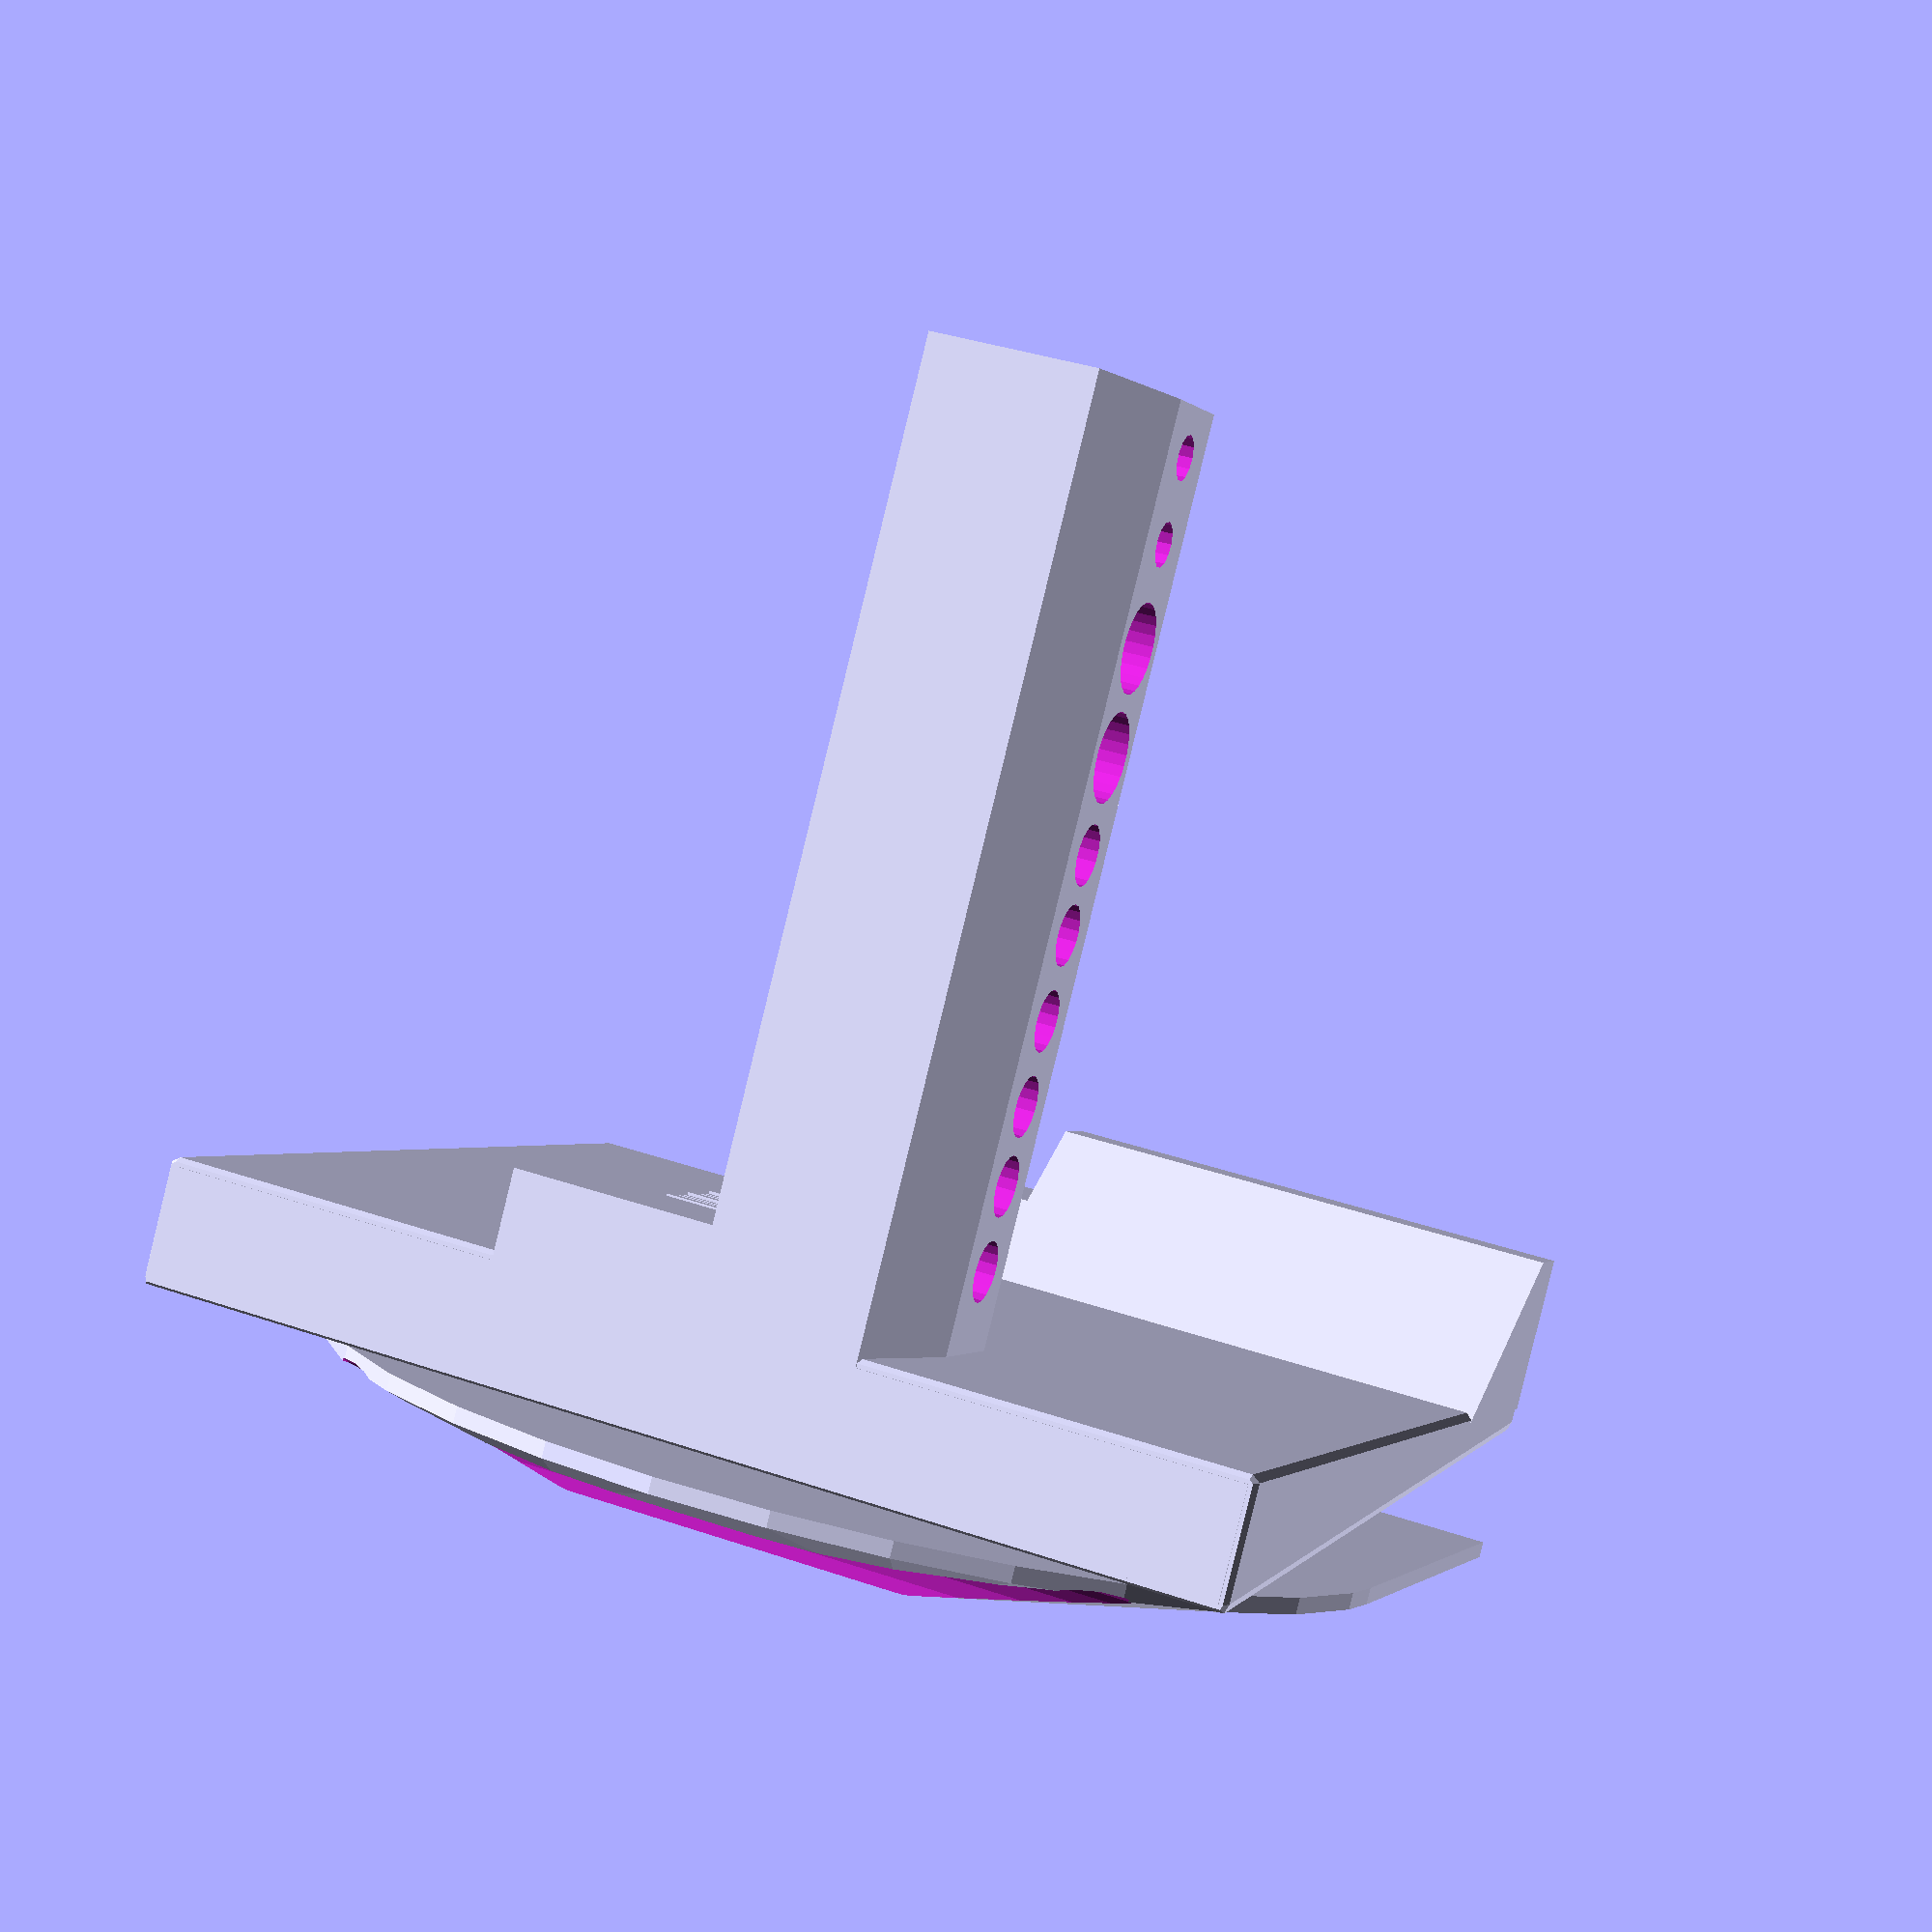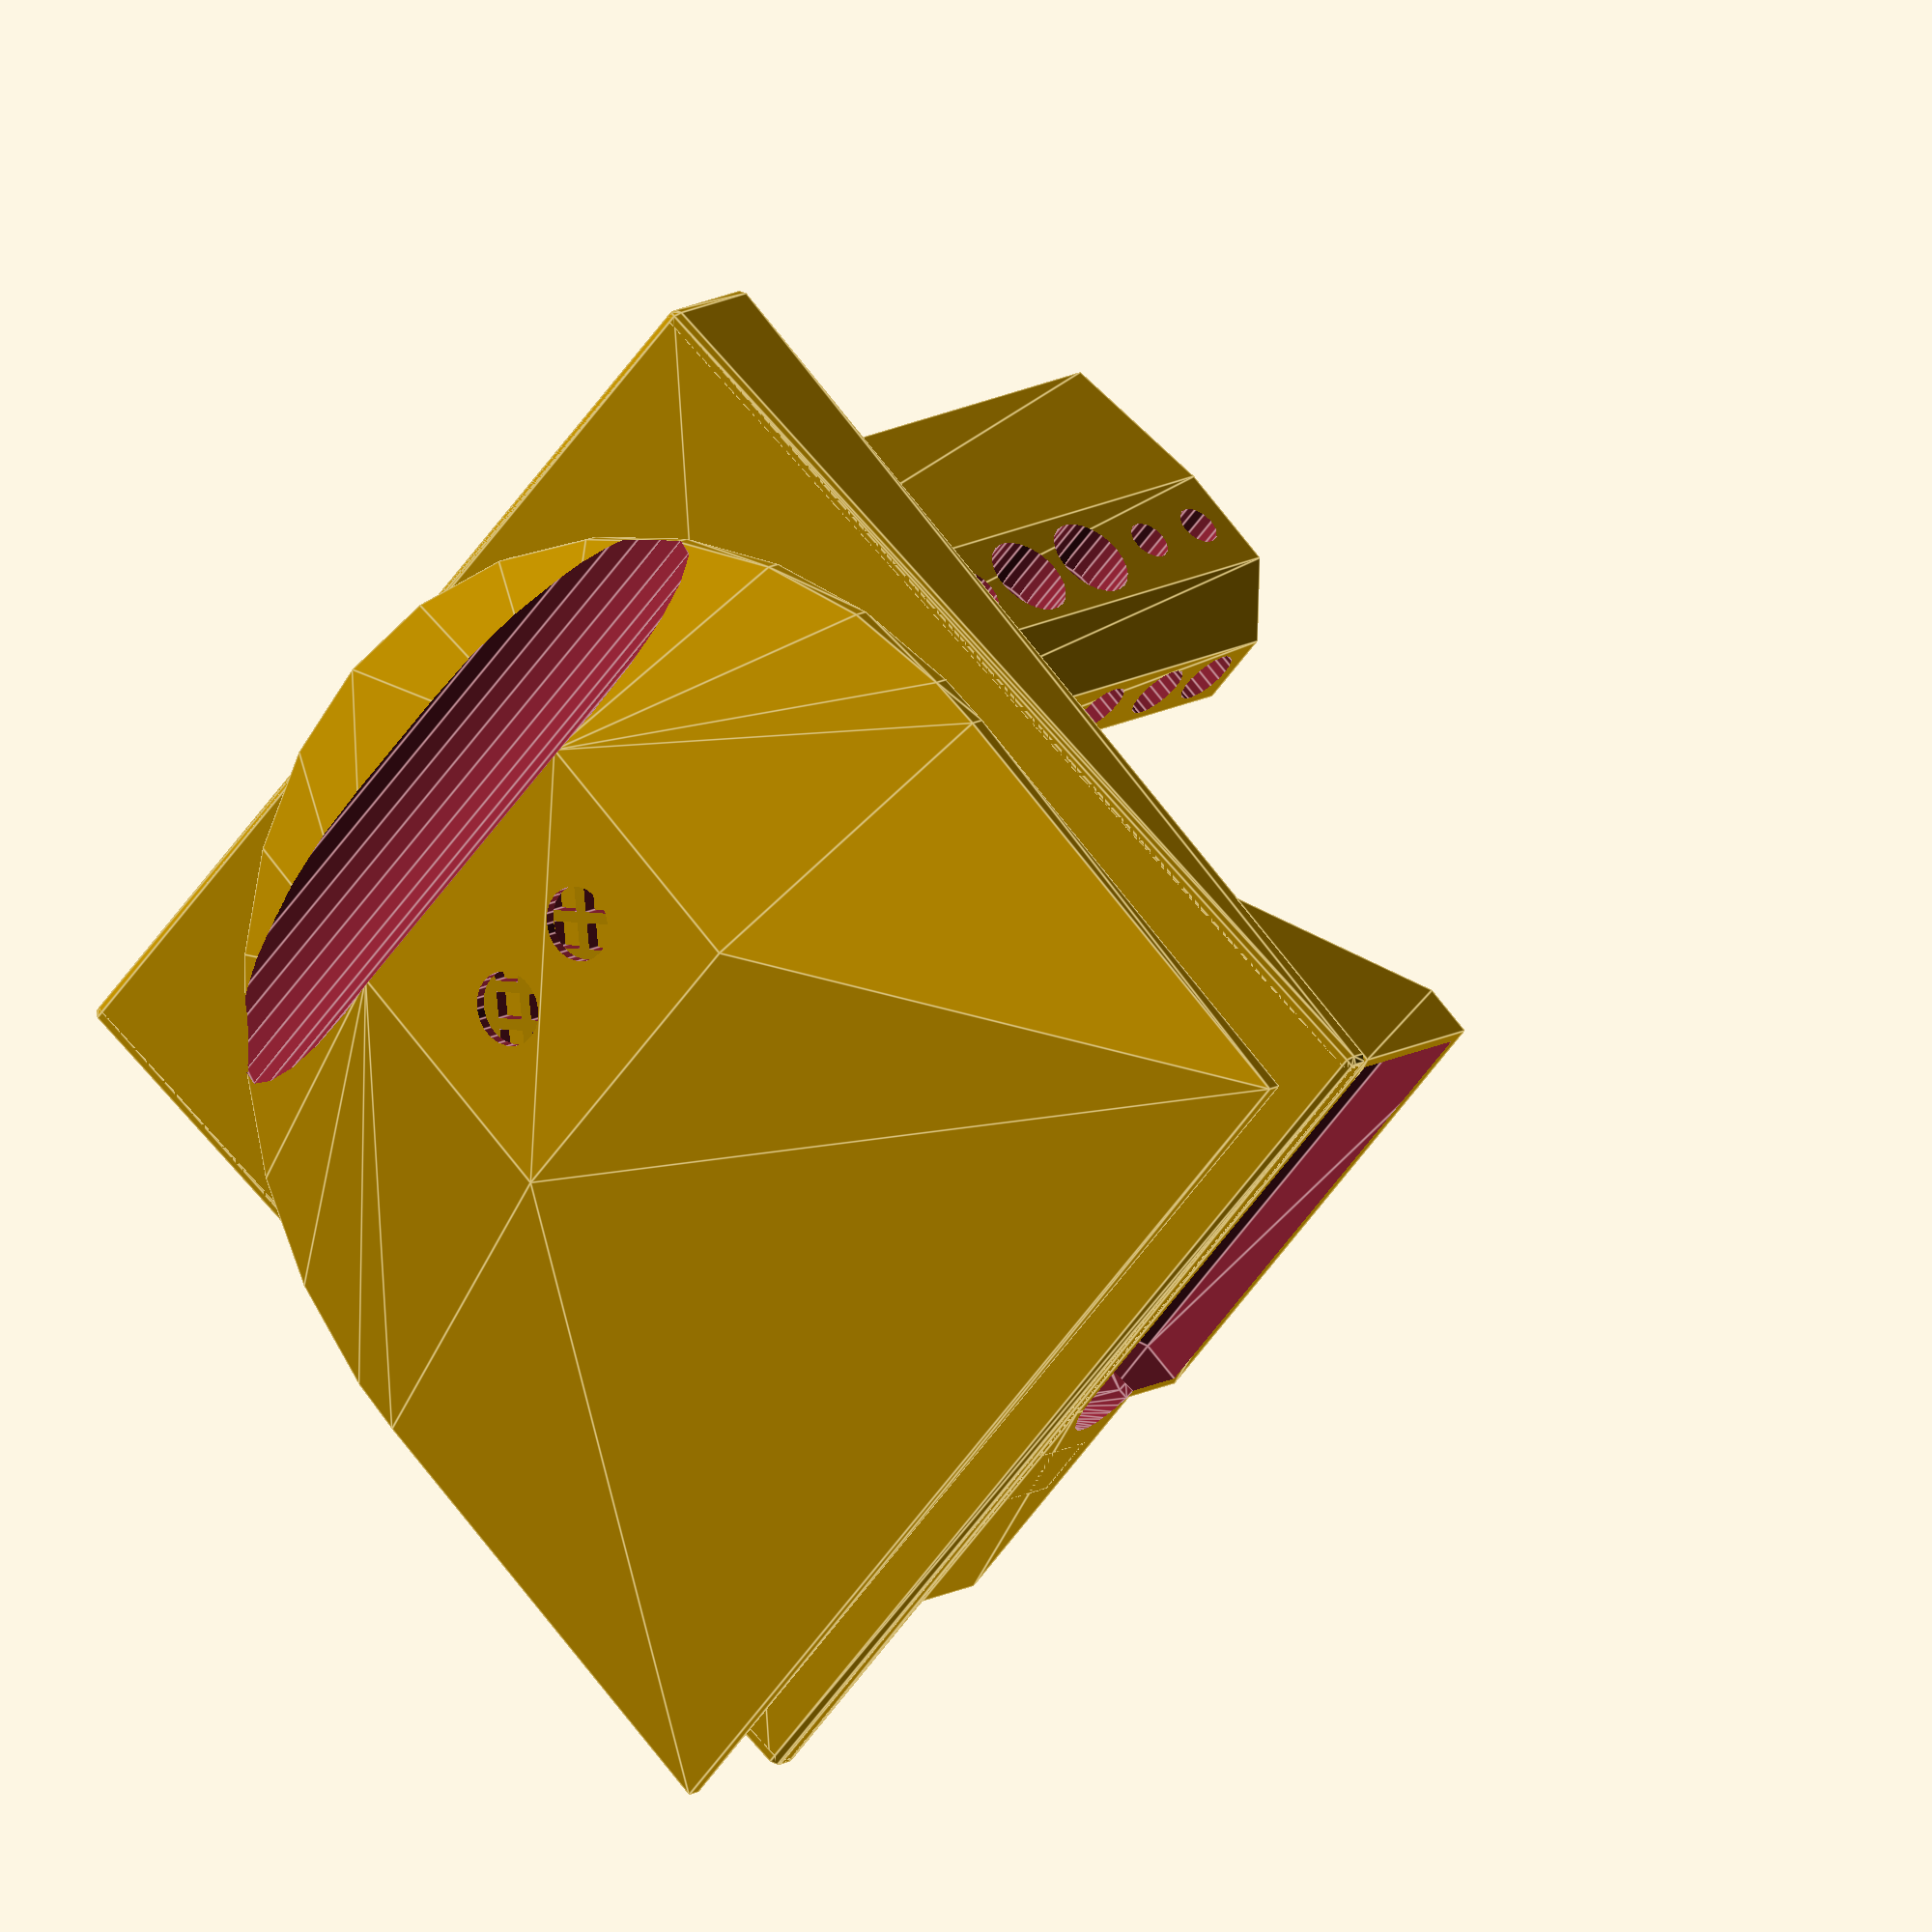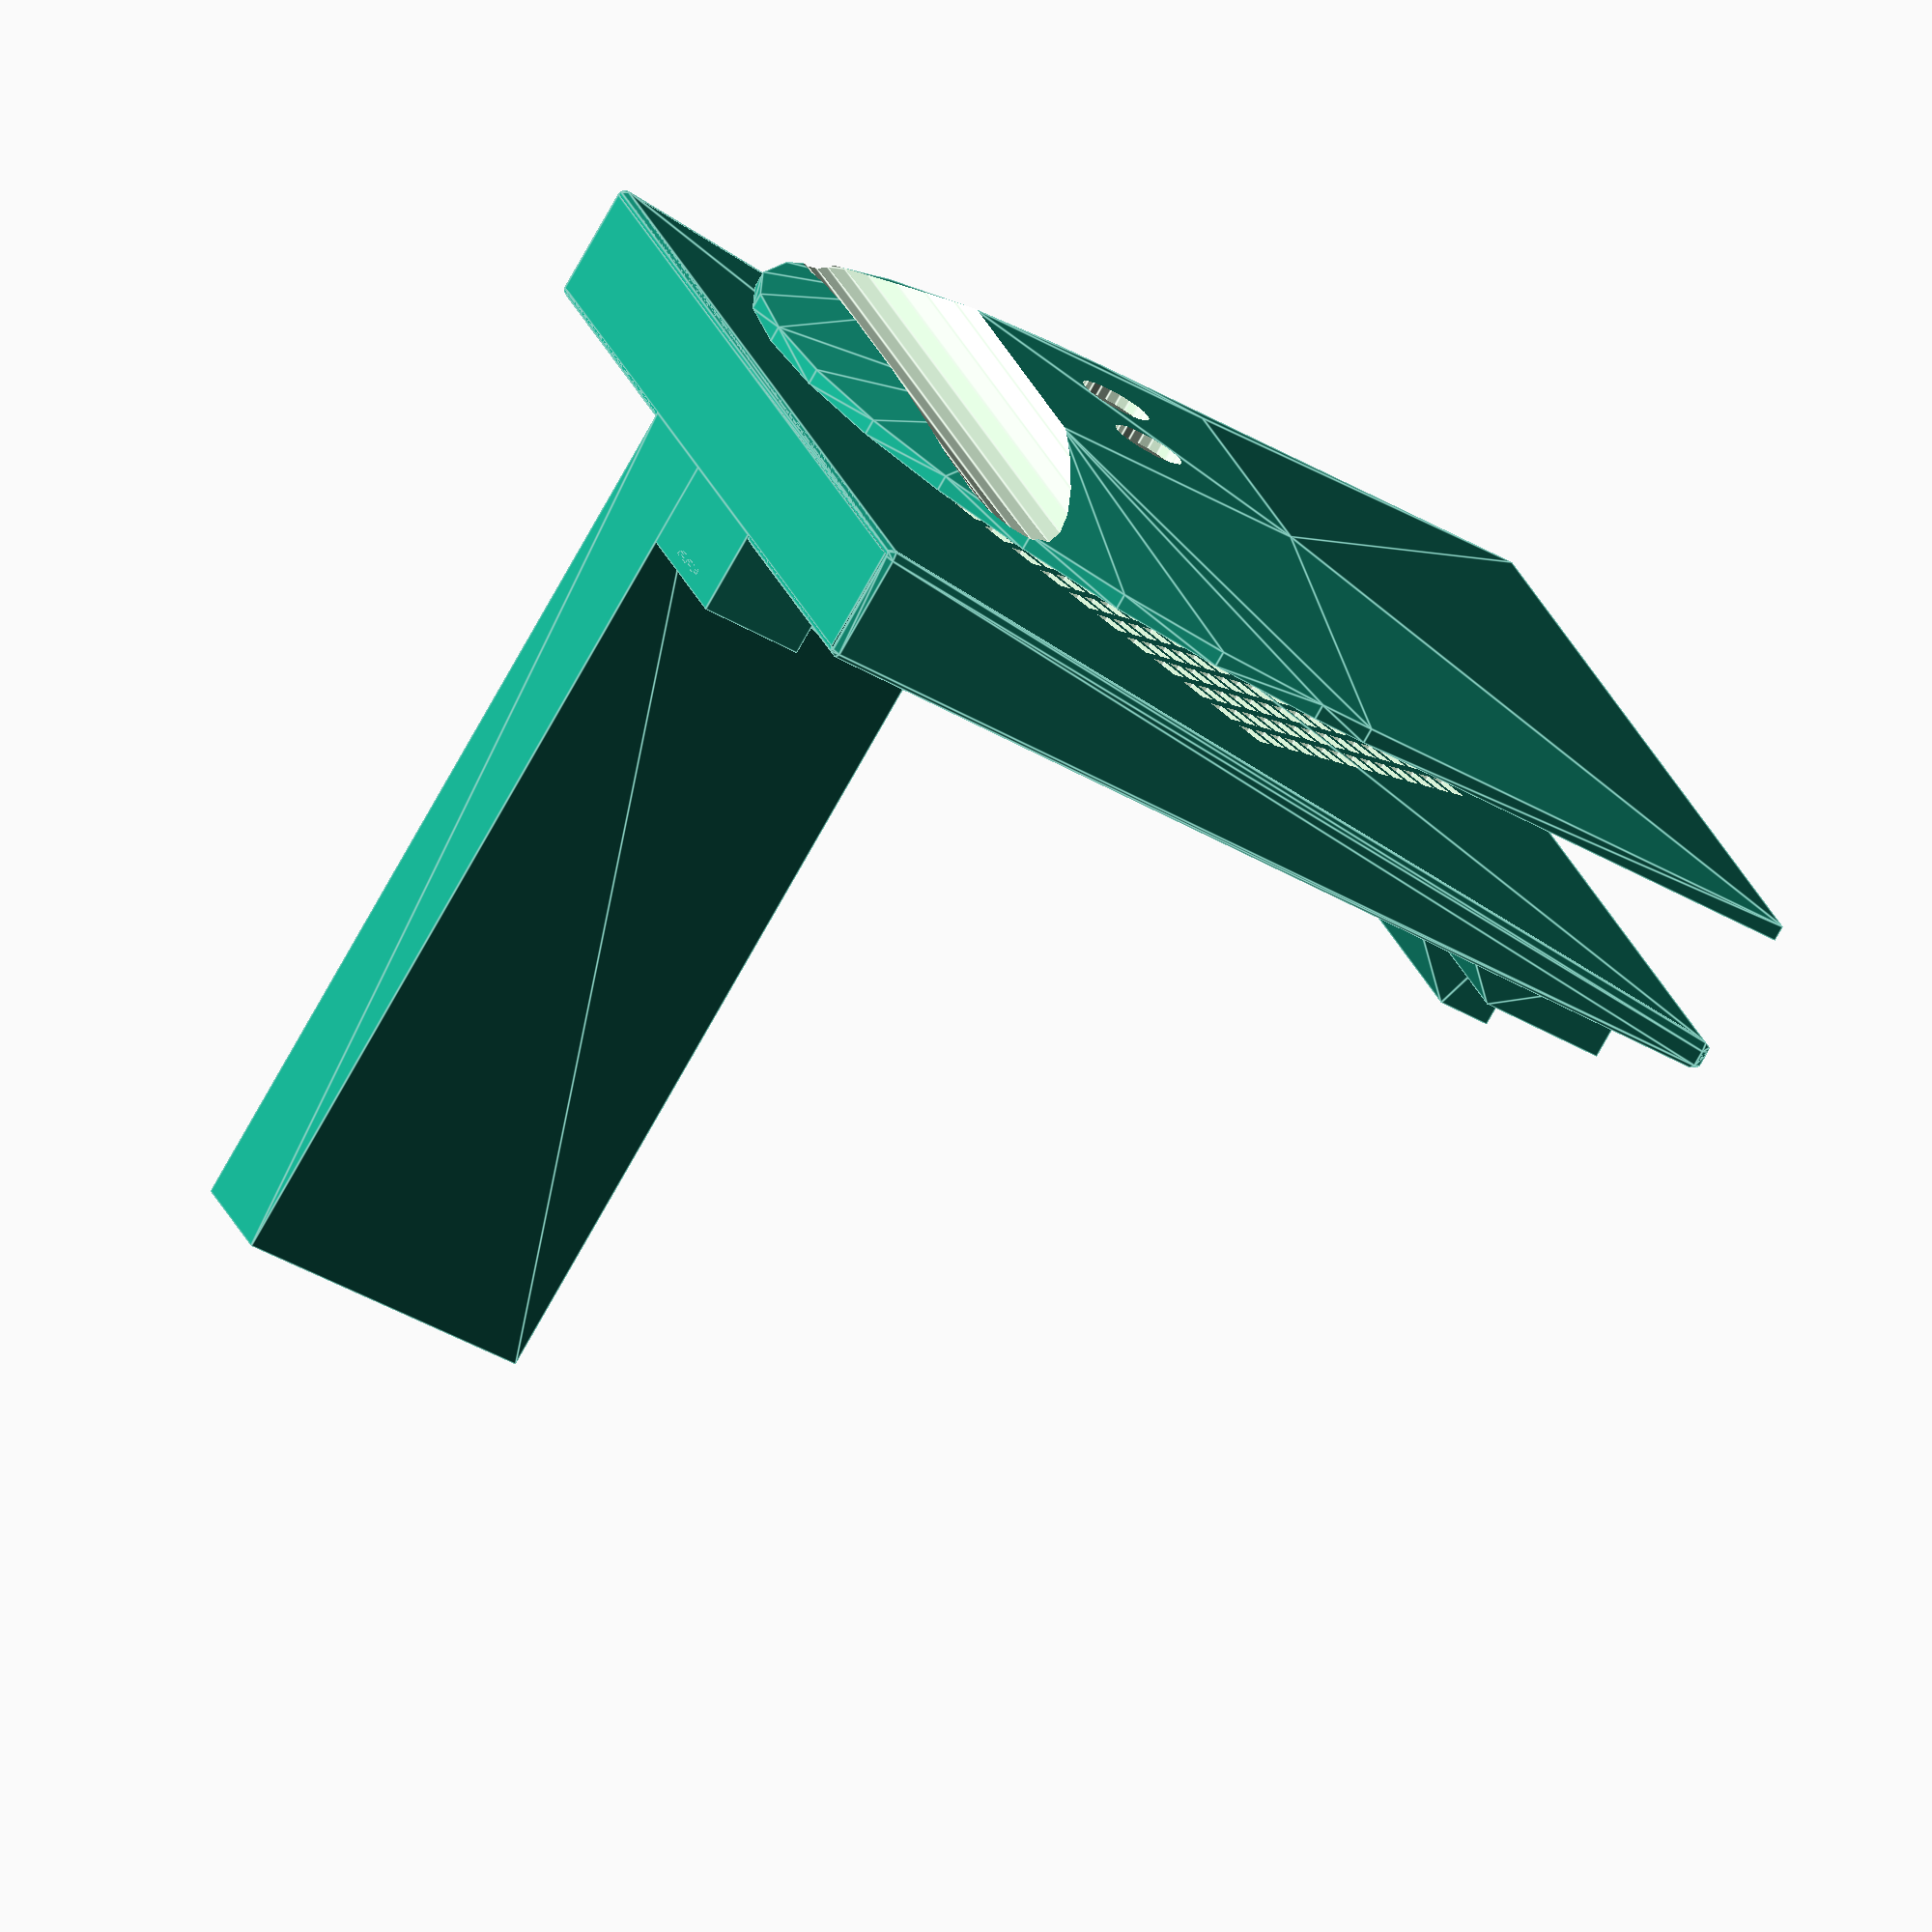
<openscad>

// outer and inner diameter of tube for the barometer
meter_diameter = [11, 8]; 

// outer and inner diameters of all tubes towards the pipes
// by the way, it doesn't make a lot of sense using pipes 
// where the inside is much wider than the outside of he valves pipes
tubes = [ [11, 8], [11, 8], [11, 8], [11, 8], [11, 8], [11, 8],       
[16, 12], [16, 12],
[8, 6], [8, 6]];

// outer diameter of wider valve pipe:
wideOuter = 11.6;
// inner diameter of narrower valve pipe:
narrowInner = 8.2; 

// the height in your printer volume (z-axis)
height = 190;

// from https://en.wikibooks.org/wiki/OpenSCAD_User_Manual/Tips_and_Tricks#Add_all_values_in_a_list
function add2(v) = [for(p=v) 1]*v;
    
// placements of valves/tubes in x-direction
tubes_X = [for (i= [0 : len(tubes) -1])           
    round(
        add2([ for (j = [0 : i])  max (tubes[j][0], wideOuter) ]) 
        - (tubes[i][0])/2   // back to the middle of the tube
        + 10                // distance to bellow
        + 3*i               // 3mm distance between pipes
    )
];

// bellow case
case_points = [ [0, -98.5, 1.5], [0, 98.5, 1.5], [0, -98.5, height - 1.5], [0, 98.5, height - 1.5], [-20, -98.5, 1.5], [-20, 98.5, 1.5], [-3, -98.5, height - 1.5], [-3, 98.5, height - 1.5] ];
        
x_length = tubes_X[len(tubes) -1] + wideOuter/2 + 23.5;
echo(str("x length of the resulting print: ", x_length));

  //  echo(str("sounding length inside pipe ", name[i], " in mm: ", soundingLength[i]));

// bellow case
difference(){
    union(){                                // plus
        union(){                            // case towards bellow
            hull(){                         // towards voice chest
                translate(case_points[0])sphere(1.5); 
                translate(case_points[1])sphere(1.5); 
                translate(case_points[2])sphere(1.5); 
                translate(case_points[3])sphere(1.5);
            };
            hull(){                         // floor
                translate(case_points[0])sphere(1.5); 
                translate(case_points[1])sphere(1.5); 
                translate(case_points[4])sphere(1.5); 
                translate(case_points[5])sphere(1.5);
            };   
            difference(){
                hull(){                     // towards bellow
                    translate(case_points[4])sphere(1.5); 
                    translate(case_points[5])sphere(1.5); 
                    translate(case_points[6])sphere(1.5); 
                    translate(case_points[7])sphere(1.5);
                };
                for (j = [3 : 16]) translate([0, -5*j, 5*j])
                    for (i = [3 : 16 ])
                        translate([-12, 5*i, 5*i]) rotate([45, 0 , 0]) cube([20, 5, 5], true);
                };
            hull(){                         // side
                translate(case_points[0])sphere(1.5); 
                translate(case_points[2])sphere(1.5); 
                translate(case_points[4])sphere(1.5);
                translate(case_points[6])sphere(1.5);
            };
            hull(){                         // side
                translate(case_points[1])sphere(1.5); 
                translate(case_points[3])sphere(1.5); 
                translate(case_points[5])sphere(1.5);
                translate(case_points[7])sphere(1.5);
            };
            hull(){                         // top
                translate(case_points[2])sphere(1.5); 
                translate(case_points[3])sphere(1.5); 
                translate(case_points[6])sphere(1.5);
                translate(case_points[7])sphere(1.5);
            };
            translate([-20, -98.5, 0]) cube ([20, 197, 0.5], false);
        };
        union(){                            // tube holders
            rotate([90, 0, 0])                  // upper tube holder
                linear_extrude(meter_diameter[0]*3.5 + 15) 
                    polygon(points = [
                        [0, height ], 
                        [0, height - 40], 
                        [meter_diameter[0] + 5, meter_diameter[0] + height - 35], 
                        [meter_diameter[0] + 5, height ]
                    ]);
            translate ([0, meter_diameter[0] * -2 - 15], 0) // lower tube holder
                cube ([meter_diameter[0] + 5 , meter_diameter[0] * 2 + 15, 20], false);
        };
        translate([0, 100, 0])              // bassin outside
            rotate([90, 0, 0])
                linear_extrude(100) 
                    polygon(points = [
                        [0, height ], 
                        [0, height - 40], 
                        [30, height - 10], 
                        [30, height ]
                    ]);
        union(){                             //ruler
            translate([0, -meter_diameter[0] - 14, meter_diameter[1]/2 +7.5])  
                cube([meter_diameter[0] +2, 13, height - 7.5 - meter_diameter[1]/2], false);
            for (i= [0:2:(height-10)])
            translate([meter_diameter[0] +1.4, -meter_diameter[0] - 14, i])   
                cube([1, 13, 1], false);
            for (i= [0:10:(height-10)])
            translate([meter_diameter[0] +1.8, -meter_diameter[0] - 14, i])   
                cube([1, 13, 1], false);
        };
            rotate([0, 90, 0])              // windchest outside
                linear_extrude(tubes_X[len(tubes) -1] + wideOuter/2 + 3) 
                    polygon(points = [
                        [0, -0.1], 
                        [-60, 15 - 2 - wideOuter/2], 
                        [-60, 15 + 2 + wideOuter/2],
                        [-50, 35], 
                        [-30, 35],
                        [0, 30]
                    ]);
    };
    union(){                // minus                             
        union(){            // barometer tube spacers
            translate([meter_diameter[0]/2 + 1.5, -meter_diameter[0]/2 - 3, meter_diameter[1]/2 +7.5])
                cylinder (height - 30, meter_diameter[0]/2, meter_diameter[0]/2);
            translate([meter_diameter[0]/2 + 1.5, -meter_diameter[0]*1.5 - 13, meter_diameter[1]/2 +7.5])
                cylinder (height - 30, meter_diameter[0]/2, meter_diameter[0]/2);
        };
        union(){            // lower barometer action
            translate([meter_diameter[0]/2 + 1.5, -meter_diameter[0]/2 - 3, meter_diameter[1]/2 +2])
                cylinder (6, meter_diameter[1]/2, meter_diameter[1]/2);
            translate([meter_diameter[0]/2 + 1.5, -meter_diameter[0]*1.5 - 13, meter_diameter[1]/2 +2])
                cylinder (6, meter_diameter[1]/2, meter_diameter[1]/2);
            hull(){
                translate([meter_diameter[0]/2 + 1.5, -meter_diameter[0]*1.5 - 13, meter_diameter[1]/2 +2])
                    sphere(meter_diameter[1]/2);
                translate([meter_diameter[0]/2 + 1.5, -meter_diameter[0]/2 - 3, meter_diameter[1]/2 +2])
                    sphere(meter_diameter[1]/2);
            };
        };
        for (i = [1 : 5])   // spacers for nylon string
            translate([2.5, 0, 25*i + 20])
                rotate ([90, 0, 0]) cylinder(50, 1, 1, false);
        union(){                    // upper barometer action
            translate([meter_diameter[0]/2 + 1.5, -meter_diameter[0]/2 - 3, height - 9 - meter_diameter[1]/2 - meter_diameter[1]/2])
                cylinder (10, meter_diameter[1]/2, meter_diameter[1]/2);
            translate([meter_diameter[0]/2 + 1.5, -meter_diameter[0]*1.5 - 13, height - 9 - meter_diameter[1]/2 - meter_diameter[1]/2])
                cylinder (10, meter_diameter[1]/2, meter_diameter[1]/2);
            translate([meter_diameter[0]/2 + 1.5, -meter_diameter[0]/2 - 3, height - 37 - meter_diameter[1]/2 - meter_diameter[1]/2])
                cylinder (28.01, meter_diameter[0]/2, meter_diameter[0]/2);
            translate([meter_diameter[0]/2 + 1.5, -meter_diameter[0]*1.5 - 13, height - 35 - meter_diameter[1]/2 - meter_diameter[1]/2])
                cylinder (30.01, meter_diameter[0]/2, meter_diameter[0]/2);
            hull(){
                translate([meter_diameter[0]/2 + 3, 2, height])
                    sphere(meter_diameter[0]/2 + 1.5);
                translate([meter_diameter[0]/2 + 1.5, 10, height - 21.5])
                    sphere(meter_diameter[0]/2);
                translate([meter_diameter[0]/2 + 1.5, -meter_diameter[0]/2 - 3, height - meter_diameter[1]/2 - meter_diameter[1]/2])
                    sphere(meter_diameter[1]/2);
            };    
            hull(){
                translate([meter_diameter[0]/2 + 1.5, -meter_diameter[0]*1.5 - 13, height - meter_diameter[1]/2 - meter_diameter[1]/2])
                    sphere(meter_diameter[1]/2);
                translate([meter_diameter[0]/2 + 1.5, -meter_diameter[0]*2.5 - 15, height - meter_diameter[1]/2 - meter_diameter[1]/2])
                    sphere(meter_diameter[1]/2);        
            };
            hull(){
                translate([meter_diameter[0]/2 + 1.5, -meter_diameter[0]*2.5 - 15, height - meter_diameter[1]/2 - meter_diameter[1]/2])
                    sphere(meter_diameter[1]/2);  
                translate([- 2, -meter_diameter[0]*2.5 - 15, height - 35])
                rotate([0, 90, 0])
                    cylinder (0.01, meter_diameter[0], meter_diameter[0]);
            }; 
        };
        
        translate([0, 97.5, 0])             // bassin inside
        rotate([90, 0, 0])
        linear_extrude(95.5) 
            polygon(points = [
                [1.5, height + 2], 
                [1.5, height - 35], 
                [28, height - 8], 
                [28, height + 2]
            ]);    
        for (i = [0 : len(tubes) -1])           // valve spacers
            translate ([tubes_X[i], 15, 20]) cylinder(50, wideOuter/2, wideOuter/2, false);
        translate([-5, 0, 0])                   // windchest inside
            rotate([0, 90, 0])
                linear_extrude(tubes_X[len(tubes) -1] + wideOuter/2 + 5) 
                    polygon(points = [
                        [-1.5, 1.5], 
                        [-1.5, 28.5], 
                        [-20.05, 15 + wideOuter*0.4], 
                        [-20.05, 15 - wideOuter*0.4]
                    ]);
        union(){                                // towards pipes
            for (i = [0 : len(tubes) -1])
            translate ([tubes_X[i], 45, 40]) rotate ([90, 0, 0]) cylinder(20, tubes[i][0]/2, tubes[i][0]/2, false);
            
            for (i = [0 : len(tubes) -1])
            translate ([tubes_X[i], 25.5, 40]) rotate ([90, 0, 0]) cylinder(11, tubes[i][1]/2, wideOuter/2, false);
        };
    };
};


// bellow
difference(){
hull(){
translate([-30, -100, 100])cube ([3, 200,height - 100], false);
difference(){
    translate([-30, 0, 100])rotate ([0, 90, 0])cylinder(3, 100, 100, false);
    translate([-30.5, -100, 101])cube ([4, 200, 100], false);
};
translate([-35, 0, 70])cube([15,65, 50], true);
};
translate([0, 12, 70])rotate([0, -90, 0])cylinder(50, 7, 7, false);     //minus
translate([0, -12, 70])rotate([0, -90, 0])cylinder(50, 7, 7, false);
translate([-33, 0, 70])cube([15,60, 45], true);
translate([-45, 0, 30])rotate([90, 0, 0])cylinder(150, 16, 16, true);
};
/*
todo:
code besser kommentieren
x and y volumme
chnGE NAME FOR meter diameter ( make shorter)
*/
</openscad>
<views>
elev=1.3 azim=255.5 roll=198.9 proj=p view=wireframe
elev=111.3 azim=221.7 roll=217.1 proj=o view=edges
elev=227.0 azim=206.8 roll=303.3 proj=o view=edges
</views>
